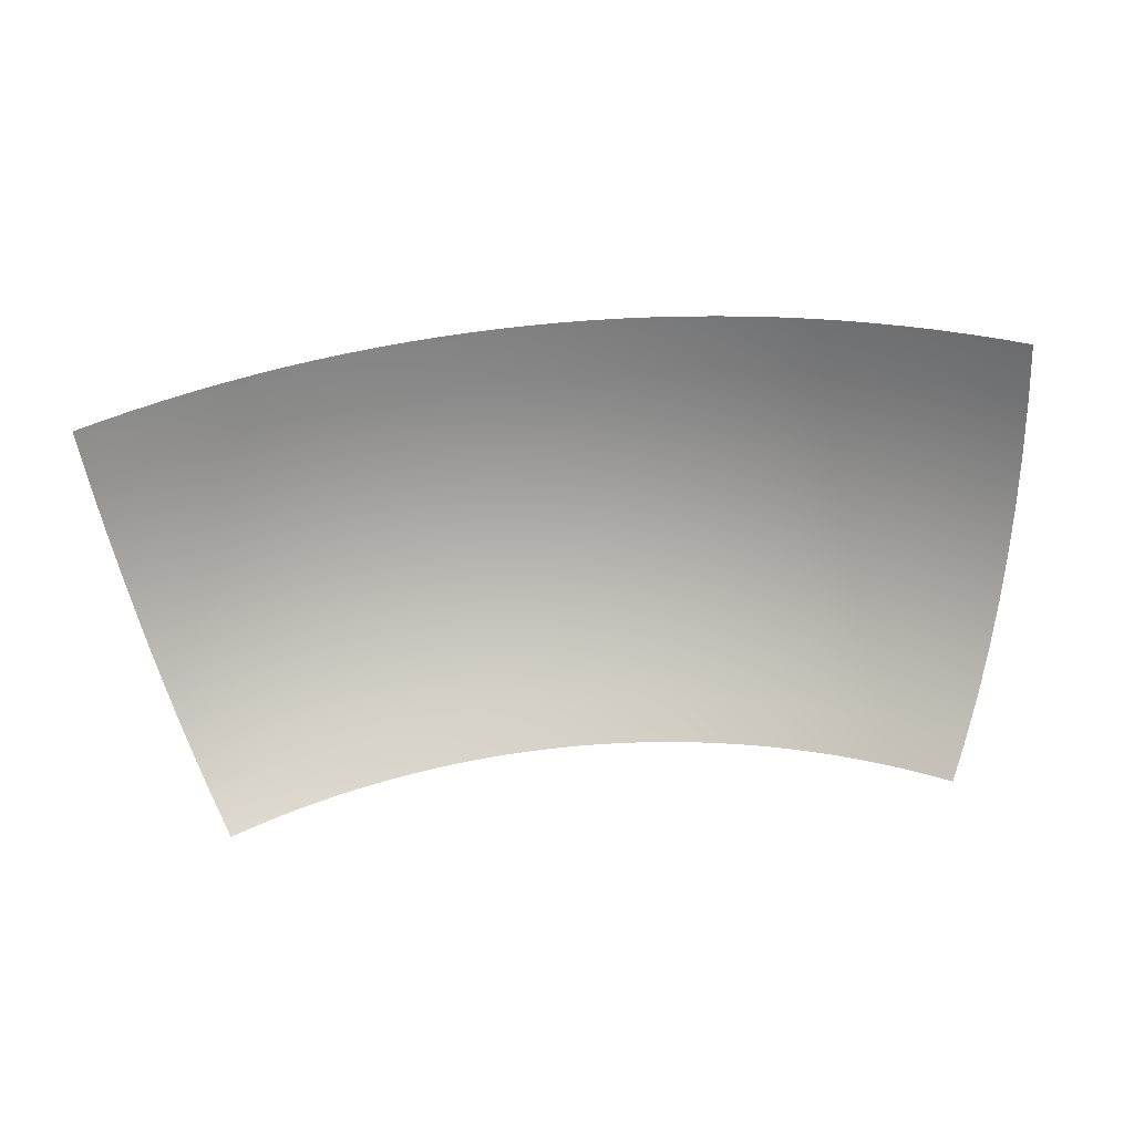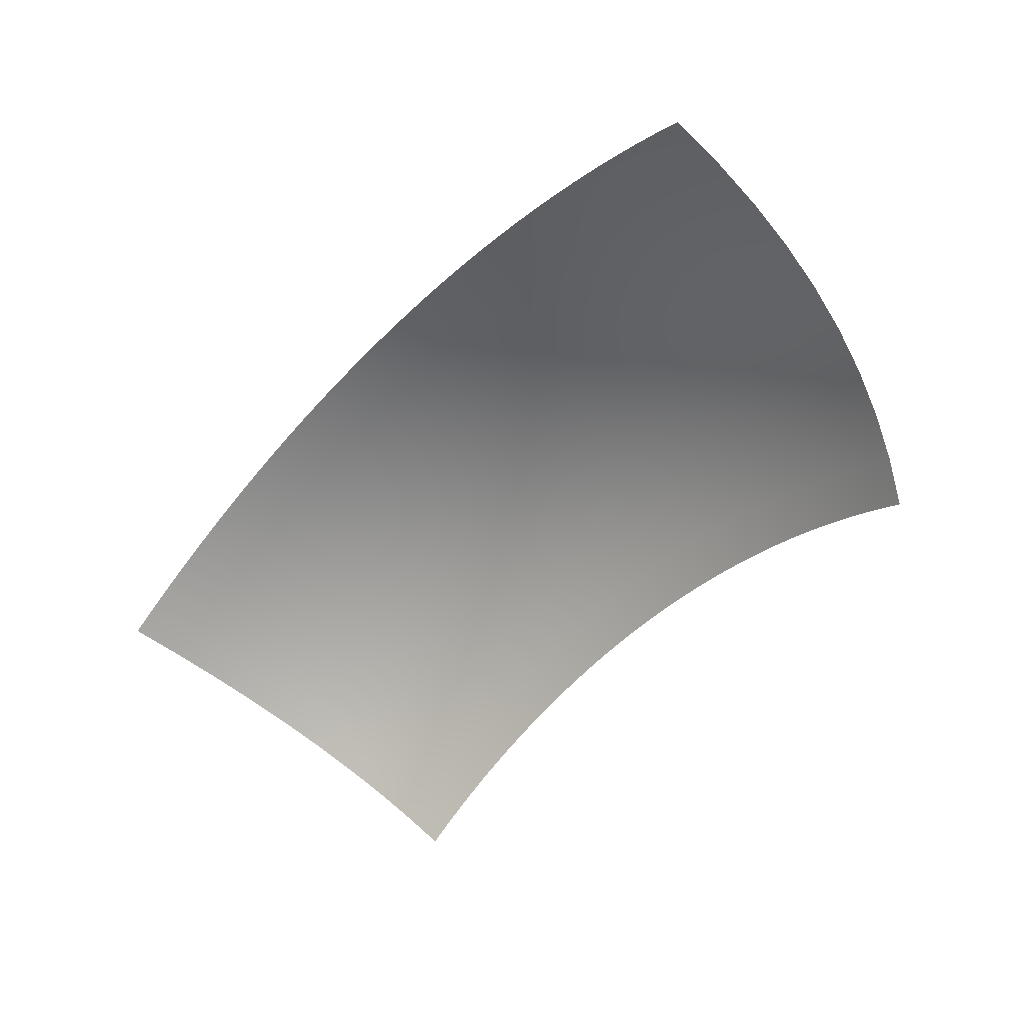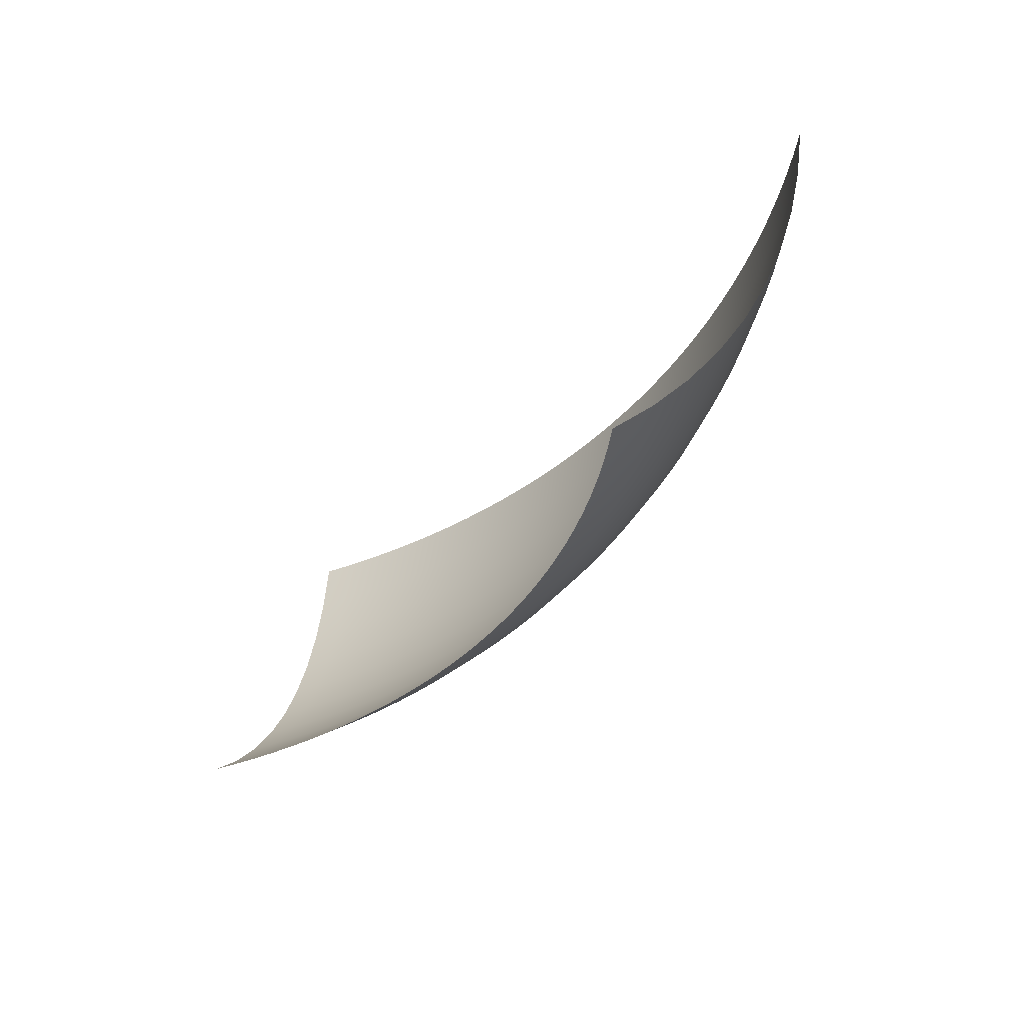
<metadata>
{"format":"obj","ext":"obj","renderer":"f3d","projection":"perspective","resolution":1024,"background":"white","views":[{"elev":-52.4,"azim":6.1,"up":"+Y"},{"elev":-47.3,"azim":48.9,"up":"+Y"},{"elev":-36.5,"azim":55.4,"up":"+Z"}]}
</metadata>
<code>
g Plane005
v 0.1467 0.01402 -1.726e-05
v 0.1636 0.02269 0.01219
v 0.156 0.009036 -1.726e-05
v 0.1539 0.02792 0.01219
v 0.1705 0.035 0.02599
v 0.1373 0.0187 -1.726e-05
v 0.1604 0.04045 0.02599
v 0.1767 0.04597 0.04138
v 0.144 0.03283 0.01219
v 0.1277 0.02306 -1.726e-05
v 0.1662 0.05162 0.04138
v 0.1821 0.05559 0.05837
v 0.134 0.03741 0.01219
v 0.118 0.02711 -1.726e-05
v 0.1501 0.04557 0.02599
v 0.1713 0.06141 0.05837
v 0.1867 0.06387 0.07695
v 0.1238 0.04166 0.01219
v 0.1082 0.03084 -1.726e-05
v 0.1397 0.05034 0.02599
v 0.1555 0.05692 0.04138
v 0.1756 0.06983 0.07695
v 0.1906 0.0708 0.09713
v 0.1135 0.04557 0.01219
v 0.09827 0.03424 -1.726e-05
v 0.1291 0.05477 0.02599
v 0.1447 0.06186 0.04138
v 0.1603 0.06687 0.05837
v 0.1793 0.07689 0.09713
v 0.1937 0.07638 0.1189
v 0.1031 0.04913 0.01219
v 0.08821 0.03731 -1.726e-05
v 0.1183 0.05884 0.02599
v 0.1337 0.06645 0.04138
v 0.1491 0.07197 0.05837
v 0.1643 0.07543 0.07695
v 0.1822 0.08257 0.1189
v 0.1961 0.08062 0.1423
v 0.09254 0.05235 0.01219
v 0.07806 0.04005 -1.726e-05
v 0.1074 0.06256 0.02599
v 0.1226 0.07067 0.04138
v 0.1378 0.07669 0.05837
v 0.1529 0.08066 0.07695
v 0.1678 0.0826 0.09713
v 0.08189 0.05523 0.01219
v 0.06782 0.04245 -1.726e-05
v 0.09643 0.06592 0.02599
v 0.1113 0.07452 0.04138
v 0.1263 0.08104 0.05837
v 0.1413 0.0855 0.07695
v 0.1561 0.08794 0.09713
v 0.1705 0.08838 0.1189
v 0.07115 0.05775 0.01219
v 0.05751 0.04452 -1.726e-05
v 0.08534 0.06891 0.02599
v 0.09991 0.078 0.04138
v 0.1147 0.08501 0.05837
v 0.1295 0.08996 0.07695
v 0.1442 0.09288 0.09713
v 0.06033 0.05991 0.01219
v 0.04714 0.04624 -1.726e-05
v 0.07415 0.07154 0.02599
v 0.08841 0.0811 0.04138
v 0.103 0.08859 0.05837
v 0.1176 0.09403 0.07695
v 0.04945 0.06172 0.01219
v 0.03672 0.04762 -1.726e-05
v 0.06288 0.07379 0.02599
v 0.07682 0.08382 0.04138
v 0.09111 0.09179 0.05837
v 0.03852 0.06317 0.01219
v 0.02626 0.04866 -1.726e-05
v 0.05154 0.07568 0.02599
v 0.06514 0.08616 0.04138
v 0.02754 0.06426 0.01219
v 0.01577 0.04935 -1.726e-05
v 0.04014 0.07719 0.02599
v 0.01654 0.06498 0.01219
v 0.005257 0.0497 -1.726e-05
v 0.1056 0.09771 0.07695
v 0.07916 0.09459 0.05837
v 0.05339 0.08811 0.04138
v 0.0287 0.07832 0.02599
v 0.005515 0.06535 0.01219
v -0.005257 0.0497 -1.726e-05
v 0.09343 0.101 0.07695
v 0.06713 0.097 0.05837
v 0.04159 0.08967 0.04138
v 0.01724 0.07908 0.02599
v -0.005515 0.06535 0.01219
v -0.01577 0.04935 -1.726e-05
v 0.08117 0.1039 0.07695
v 0.05502 0.09901 0.05837
v 0.02974 0.09085 0.04138
v 0.005747 0.07946 0.02599
v -0.01654 0.06498 0.01219
v -0.02626 0.04866 -1.726e-05
v 0.06884 0.1063 0.07695
v 0.04286 0.1006 0.05837
v 0.01786 0.09163 0.04138
v -0.005747 0.07946 0.02599
v -0.02754 0.06426 0.01219
v -0.03672 0.04762 -1.726e-05
v 0.05642 0.1084 0.07695
v 0.03065 0.1018 0.05837
v 0.005954 0.09202 0.04138
v -0.01724 0.07908 0.02599
v -0.03852 0.06317 0.01219
v -0.04714 0.04624 -1.726e-05
v 0.04395 0.11 0.07695
v 0.0184 0.1026 0.05837
v -0.005954 0.09202 0.04138
v -0.0287 0.07832 0.02599
v -0.04945 0.06172 0.01219
v -0.05751 0.04452 -1.726e-05
v 0.03143 0.1113 0.07695
v 0.006136 0.103 0.05837
v -0.01786 0.09163 0.04138
v -0.04014 0.07719 0.02599
v -0.06033 0.05991 0.01219
v -0.06782 0.04245 -1.726e-05
v 0.01887 0.1121 0.07695
v -0.006136 0.103 0.05837
v -0.02974 0.09085 0.04138
v -0.05154 0.07568 0.02599
v -0.07115 0.05775 0.01219
v -0.07806 0.04005 -1.726e-05
v 0.006292 0.1125 0.07695
v -0.0184 0.1026 0.05837
v -0.04159 0.08967 0.04138
v -0.06288 0.07379 0.02599
v -0.08189 0.05523 0.01219
v -0.08821 0.03731 -1.726e-05
v -0.006292 0.1125 0.07695
v -0.03065 0.1018 0.05837
v -0.05339 0.08811 0.04138
v -0.07415 0.07154 0.02599
v -0.09254 0.05235 0.01219
v -0.09827 0.03424 -1.726e-05
v -0.01887 0.1121 0.07695
v -0.04286 0.1006 0.05837
v -0.06514 0.08616 0.04138
v -0.08534 0.06891 0.02599
v -0.1031 0.04913 0.01219
v -0.1082 0.03084 -1.726e-05
v -0.03143 0.1113 0.07695
v -0.05502 0.09901 0.05837
v -0.07682 0.08382 0.04138
v -0.09643 0.06592 0.02599
v -0.1135 0.04557 0.01219
v -0.118 0.02711 -1.726e-05
v -0.04395 0.11 0.07695
v -0.06713 0.097 0.05837
v -0.08841 0.0811 0.04138
v -0.1074 0.06256 0.02599
v -0.1238 0.04166 0.01219
v -0.1277 0.02306 -1.726e-05
v -0.05642 0.1084 0.07695
v -0.07916 0.09459 0.05837
v -0.09991 0.078 0.04138
v -0.1183 0.05884 0.02599
v -0.134 0.03741 0.01219
v -0.1373 0.0187 -1.726e-05
v -0.06884 0.1063 0.07695
v -0.09111 0.09179 0.05837
v -0.1113 0.07452 0.04138
v -0.1291 0.05477 0.02599
v -0.144 0.03283 0.01219
v -0.1467 0.01402 -1.726e-05
v -0.08118 0.1039 0.07695
v -0.103 0.08859 0.05837
v -0.1226 0.07067 0.04138
v -0.1397 0.05034 0.02599
v -0.1539 0.02792 0.01219
v -0.156 0.009036 -1.726e-05
v -0.1636 0.02269 0.01219
v -0.1501 0.04557 0.02599
v -0.1604 0.04045 0.02599
v -0.1705 0.035 0.02599
v -0.1337 0.06645 0.04138
v -0.1147 0.08501 0.05837
v -0.1447 0.06186 0.04138
v -0.1662 0.05162 0.04138
v -0.1767 0.04597 0.04138
v -0.1555 0.05692 0.04138
v -0.1263 0.08104 0.05837
v -0.1713 0.06141 0.05837
v -0.1821 0.05559 0.05837
v -0.1378 0.07669 0.05837
v -0.1603 0.06687 0.05837
v -0.1491 0.07197 0.05837
v -0.1756 0.06983 0.07695
v -0.1867 0.06387 0.07695
v -0.1643 0.07543 0.07695
v -0.1529 0.08066 0.07695
v -0.1413 0.0855 0.07695
v -0.1295 0.08996 0.07695
v -0.1793 0.07689 0.09713
v -0.1906 0.0708 0.09713
v -0.1678 0.0826 0.09713
v -0.1561 0.08794 0.09713
v -0.1442 0.09288 0.09713
v -0.1822 0.08257 0.1189
v -0.1937 0.07638 0.1189
v -0.1705 0.08838 0.1189
v -0.1586 0.0938 0.1189
v -0.1844 0.08689 0.1423
v -0.1961 0.08062 0.1423
v -0.1726 0.09277 0.1423
v -0.186 0.08984 0.1672
v -0.1977 0.08352 0.1672
v -0.174 0.09577 0.1672
v -0.1619 0.1013 0.1672
v -0.1606 0.09826 0.1423
v -0.1496 0.1064 0.1672
v -0.1484 0.1033 0.1423
v -0.1372 0.1112 0.1672
v -0.1466 0.09883 0.1189
v -0.136 0.108 0.1423
v -0.1245 0.1155 0.1672
v -0.1344 0.1035 0.1189
v -0.1235 0.1123 0.1423
v -0.1118 0.1194 0.1672
v -0.1322 0.09744 0.09713
v -0.1109 0.1162 0.1423
v -0.09893 0.1228 0.1672
v -0.122 0.1077 0.1189
v -0.1201 0.1016 0.09713
v -0.09812 0.1196 0.1423
v -0.08596 0.1259 0.1672
v -0.1095 0.1115 0.1189
v -0.1176 0.09403 0.07695
v -0.08526 0.1226 0.1423
v -0.07289 0.1285 0.1672
v -0.1078 0.1053 0.09713
v -0.1056 0.09771 0.07695
v -0.09693 0.1149 0.1189
v -0.0723 0.1252 0.1423
v -0.05975 0.1307 0.1672
v -0.09343 0.101 0.07695
v -0.09537 0.1087 0.09713
v -0.08422 0.1179 0.1189
v -0.08286 0.1116 0.09713
v -0.05926 0.1274 0.1423
v -0.04654 0.1324 0.1672
v -0.07142 0.1204 0.1189
v -0.07027 0.1141 0.09713
v -0.04616 0.1291 0.1423
v -0.03328 0.1337 0.1672
v -0.05854 0.1226 0.1189
v -0.0576 0.1163 0.09713
v -0.033 0.1304 0.1423
v -0.01998 0.1346 0.1672
v -0.0456 0.1243 0.1189
v -0.04486 0.1179 0.09713
v -0.01982 0.1313 0.1423
v -0.006663 0.1351 0.1672
v -0.03261 0.1256 0.1189
v -0.03208 0.1192 0.09713
v -0.006608 0.1317 0.1423
v 0.006663 0.1351 0.1672
v -0.01958 0.1264 0.1189
v -0.01926 0.1201 0.09713
v 0.006608 0.1317 0.1423
v 0.01998 0.1346 0.1672
v -0.006528 0.1269 0.1189
v -0.006423 0.1205 0.09713
v 0.01982 0.1313 0.1423
v 0.03328 0.1337 0.1672
v 0.006528 0.1269 0.1189
v 0.006423 0.1205 0.09713
v 0.033 0.1304 0.1423
v 0.04654 0.1324 0.1672
v 0.01958 0.1264 0.1189
v 0.01926 0.1201 0.09713
v 0.04616 0.1291 0.1423
v 0.05975 0.1307 0.1672
v 0.03261 0.1256 0.1189
v 0.03208 0.1192 0.09713
v 0.05926 0.1274 0.1423
v 0.07289 0.1285 0.1672
v 0.0456 0.1243 0.1189
v 0.04486 0.1179 0.09713
v 0.0723 0.1252 0.1423
v 0.08596 0.1259 0.1672
v 0.05854 0.1226 0.1189
v 0.0576 0.1163 0.09713
v 0.08526 0.1226 0.1423
v 0.09893 0.1228 0.1672
v 0.07142 0.1204 0.1189
v 0.07027 0.1141 0.09713
v 0.09812 0.1196 0.1423
v 0.1118 0.1194 0.1672
v 0.08422 0.1179 0.1189
v 0.08286 0.1116 0.09713
v 0.1109 0.1162 0.1423
v 0.1245 0.1155 0.1672
v 0.09693 0.1149 0.1189
v 0.09537 0.1087 0.09713
v 0.1235 0.1123 0.1423
v 0.1372 0.1112 0.1672
v 0.1095 0.1115 0.1189
v 0.1078 0.1053 0.09713
v 0.136 0.108 0.1423
v 0.1496 0.1064 0.1672
v 0.122 0.1077 0.1189
v 0.1201 0.1016 0.09713
v 0.1484 0.1033 0.1423
v 0.1619 0.1013 0.1672
v 0.1344 0.1035 0.1189
v 0.1322 0.09744 0.09713
v 0.1466 0.09883 0.1189
v 0.1606 0.09826 0.1423
v 0.174 0.09577 0.1672
v 0.1586 0.09381 0.1189
v 0.1726 0.09277 0.1423
v 0.186 0.08984 0.1672
v 0.1844 0.08689 0.1423
v 0.1977 0.08352 0.1672
g Plane005_0
f 3 2 1
f 4 1 2
f 2 5 4
f 1 4 6
f 7 4 5
f 5 8 7
f 9 6 4
f 4 7 9
f 6 9 10
f 11 7 8
f 8 12 11
f 13 10 9
f 10 13 14
f 15 9 7
f 7 11 15
f 9 15 13
f 16 11 12
f 12 17 16
f 18 14 13
f 14 18 19
f 20 13 15
f 13 20 18
f 21 15 11
f 11 16 21
f 15 21 20
f 22 16 17
f 17 23 22
f 24 19 18
f 19 24 25
f 26 18 20
f 18 26 24
f 27 20 21
f 20 27 26
f 28 21 16
f 16 22 28
f 21 28 27
f 29 22 23
f 23 30 29
f 31 25 24
f 25 31 32
f 33 24 26
f 24 33 31
f 34 26 27
f 26 34 33
f 35 27 28
f 27 35 34
f 36 28 22
f 22 29 36
f 28 36 35
f 37 29 30
f 30 38 37
f 39 32 31
f 32 39 40
f 41 31 33
f 31 41 39
f 42 33 34
f 33 42 41
f 43 34 35
f 34 43 42
f 44 35 36
f 35 44 43
f 45 36 29
f 36 45 44
f 29 37 45
f 46 40 39
f 40 46 47
f 48 39 41
f 39 48 46
f 49 41 42
f 41 49 48
f 50 42 43
f 42 50 49
f 51 43 44
f 43 51 50
f 52 44 45
f 44 52 51
f 53 45 37
f 45 53 52
f 54 47 46
f 47 54 55
f 56 46 48
f 46 56 54
f 57 48 49
f 48 57 56
f 58 49 50
f 49 58 57
f 59 50 51
f 50 59 58
f 60 51 52
f 51 60 59
f 61 55 54
f 55 61 62
f 63 54 56
f 54 63 61
f 64 56 57
f 56 64 63
f 65 57 58
f 57 65 64
f 66 58 59
f 58 66 65
f 67 62 61
f 62 67 68
f 69 61 63
f 61 69 67
f 70 63 64
f 63 70 69
f 71 64 65
f 64 71 70
f 72 68 67
f 68 72 73
f 74 67 69
f 67 74 72
f 75 69 70
f 69 75 74
f 76 73 72
f 73 76 77
f 78 72 74
f 72 78 76
f 79 77 76
f 77 79 80
f 65 81 71
f 81 65 66
f 82 70 71
f 70 82 75
f 83 74 75
f 74 83 78
f 84 76 78
f 76 84 79
f 85 80 79
f 80 85 86
f 87 71 81
f 71 87 82
f 88 75 82
f 75 88 83
f 89 78 83
f 78 89 84
f 90 79 84
f 79 90 85
f 91 86 85
f 86 91 92
f 93 82 87
f 82 93 88
f 94 83 88
f 83 94 89
f 95 84 89
f 84 95 90
f 96 85 90
f 85 96 91
f 97 92 91
f 92 97 98
f 99 88 93
f 88 99 94
f 100 89 94
f 89 100 95
f 101 90 95
f 90 101 96
f 102 91 96
f 91 102 97
f 103 98 97
f 98 103 104
f 105 94 99
f 94 105 100
f 106 95 100
f 95 106 101
f 107 96 101
f 96 107 102
f 108 97 102
f 97 108 103
f 109 104 103
f 104 109 110
f 111 100 105
f 100 111 106
f 112 101 106
f 101 112 107
f 113 102 107
f 102 113 108
f 114 103 108
f 103 114 109
f 115 110 109
f 110 115 116
f 117 106 111
f 106 117 112
f 118 107 112
f 107 118 113
f 119 108 113
f 108 119 114
f 120 109 114
f 109 120 115
f 121 116 115
f 116 121 122
f 123 112 117
f 112 123 118
f 124 113 118
f 113 124 119
f 125 114 119
f 114 125 120
f 126 115 120
f 115 126 121
f 127 122 121
f 122 127 128
f 129 118 123
f 118 129 124
f 130 119 124
f 119 130 125
f 131 120 125
f 120 131 126
f 132 121 126
f 121 132 127
f 133 128 127
f 128 133 134
f 135 124 129
f 124 135 130
f 136 125 130
f 125 136 131
f 137 126 131
f 126 137 132
f 138 127 132
f 127 138 133
f 139 134 133
f 134 139 140
f 141 130 135
f 130 141 136
f 142 131 136
f 131 142 137
f 143 132 137
f 132 143 138
f 144 133 138
f 133 144 139
f 145 140 139
f 140 145 146
f 147 136 141
f 136 147 142
f 148 137 142
f 137 148 143
f 149 138 143
f 138 149 144
f 150 139 144
f 139 150 145
f 151 146 145
f 146 151 152
f 153 142 147
f 142 153 148
f 154 143 148
f 143 154 149
f 155 144 149
f 144 155 150
f 156 145 150
f 145 156 151
f 157 152 151
f 152 157 158
f 159 148 153
f 148 159 154
f 160 149 154
f 149 160 155
f 161 150 155
f 150 161 156
f 162 151 156
f 151 162 157
f 163 158 157
f 158 163 164
f 165 154 159
f 154 165 160
f 166 155 160
f 155 166 161
f 167 156 161
f 156 167 162
f 168 157 162
f 157 168 163
f 169 164 163
f 164 169 170
f 171 160 165
f 160 171 166
f 172 161 166
f 161 172 167
f 173 162 167
f 162 173 168
f 174 163 168
f 163 174 169
f 175 170 169
f 170 175 176
f 177 176 175
f 169 178 175
f 178 169 174
f 175 179 177
f 179 175 178
f 180 177 179
f 168 181 174
f 181 168 173
f 167 182 173
f 182 167 172
f 174 183 178
f 183 174 181
f 179 184 180
f 185 180 184
f 178 186 179
f 186 178 183
f 184 179 186
f 173 187 181
f 187 173 182
f 184 188 185
f 189 185 188
f 181 190 183
f 190 181 187
f 186 191 184
f 188 184 191
f 183 192 186
f 192 183 190
f 191 186 192
f 188 193 189
f 194 189 193
f 191 195 188
f 193 188 195
f 192 196 191
f 195 191 196
f 190 197 192
f 196 192 197
f 187 198 190
f 197 190 198
f 193 199 194
f 200 194 199
f 195 201 193
f 199 193 201
f 196 202 195
f 201 195 202
f 197 203 196
f 202 196 203
f 199 204 200
f 205 200 204
f 201 206 199
f 204 199 206
f 202 207 201
f 206 201 207
f 204 208 205
f 209 205 208
f 206 210 204
f 208 204 210
f 208 211 209
f 212 209 211
f 211 208 213
f 210 213 208
f 213 210 214
f 210 206 215
f 215 214 210
f 207 215 206
f 214 215 216
f 217 216 215
f 215 207 217
f 216 217 218
f 219 217 207
f 207 202 219
f 203 219 202
f 220 218 217
f 217 219 220
f 218 220 221
f 219 203 222
f 222 220 219
f 223 221 220
f 220 222 223
f 221 223 224
f 225 222 203
f 203 197 225
f 198 225 197
f 226 224 223
f 224 226 227
f 228 223 222
f 222 225 228
f 223 228 226
f 225 198 229
f 229 228 225
f 230 227 226
f 227 230 231
f 232 226 228
f 228 229 232
f 226 232 230
f 233 229 198
f 198 187 233
f 182 233 187
f 234 231 230
f 231 234 235
f 236 232 229
f 229 233 236
f 233 182 237
f 237 236 233
f 172 237 182
f 238 230 232
f 232 236 238
f 230 238 234
f 239 235 234
f 235 239 240
f 237 172 241
f 166 241 172
f 241 166 171
f 236 237 242
f 242 238 236
f 241 242 237
f 243 234 238
f 238 242 243
f 234 243 239
f 242 241 244
f 171 244 241
f 244 243 242
f 245 240 239
f 240 245 246
f 247 239 243
f 243 244 247
f 239 247 245
f 244 171 248
f 248 247 244
f 165 248 171
f 249 246 245
f 246 249 250
f 251 245 247
f 247 248 251
f 245 251 249
f 248 165 252
f 252 251 248
f 159 252 165
f 253 250 249
f 250 253 254
f 255 249 251
f 251 252 255
f 249 255 253
f 252 159 256
f 256 255 252
f 153 256 159
f 257 254 253
f 254 257 258
f 259 253 255
f 255 256 259
f 253 259 257
f 256 153 260
f 260 259 256
f 147 260 153
f 261 258 257
f 258 261 262
f 263 257 259
f 259 260 263
f 257 263 261
f 260 147 264
f 264 263 260
f 141 264 147
f 265 262 261
f 262 265 266
f 267 261 263
f 263 264 267
f 261 267 265
f 264 141 268
f 268 267 264
f 135 268 141
f 269 266 265
f 266 269 270
f 271 265 267
f 267 268 271
f 265 271 269
f 268 135 272
f 272 271 268
f 129 272 135
f 273 270 269
f 270 273 274
f 275 269 271
f 271 272 275
f 269 275 273
f 272 129 276
f 276 275 272
f 123 276 129
f 277 274 273
f 274 277 278
f 279 273 275
f 275 276 279
f 273 279 277
f 276 123 280
f 280 279 276
f 117 280 123
f 281 278 277
f 278 281 282
f 283 277 279
f 279 280 283
f 277 283 281
f 280 117 284
f 284 283 280
f 111 284 117
f 285 282 281
f 282 285 286
f 287 281 283
f 283 284 287
f 281 287 285
f 284 111 288
f 288 287 284
f 105 288 111
f 289 286 285
f 286 289 290
f 291 285 287
f 287 288 291
f 285 291 289
f 288 105 292
f 292 291 288
f 99 292 105
f 293 290 289
f 290 293 294
f 295 289 291
f 291 292 295
f 289 295 293
f 292 99 296
f 296 295 292
f 93 296 99
f 297 294 293
f 294 297 298
f 299 293 295
f 295 296 299
f 293 299 297
f 296 93 300
f 300 299 296
f 87 300 93
f 301 298 297
f 298 301 302
f 303 297 299
f 299 300 303
f 297 303 301
f 300 87 304
f 304 303 300
f 81 304 87
f 305 302 301
f 302 305 306
f 307 301 303
f 303 304 307
f 301 307 305
f 304 81 308
f 308 307 304
f 66 308 81
f 309 306 305
f 306 309 310
f 311 305 307
f 307 308 311
f 305 311 309
f 308 66 312
f 312 311 308
f 59 312 66
f 312 59 60
f 311 312 313
f 313 309 311
f 60 313 312
f 314 310 309
f 309 313 314
f 310 314 315
f 313 60 316
f 316 314 313
f 52 316 60
f 316 52 53
f 317 315 314
f 314 316 317
f 53 317 316
f 315 317 318
f 317 53 319
f 319 318 317
f 37 319 53
f 318 319 320
f 319 37 38
f 38 320 319

</code>
